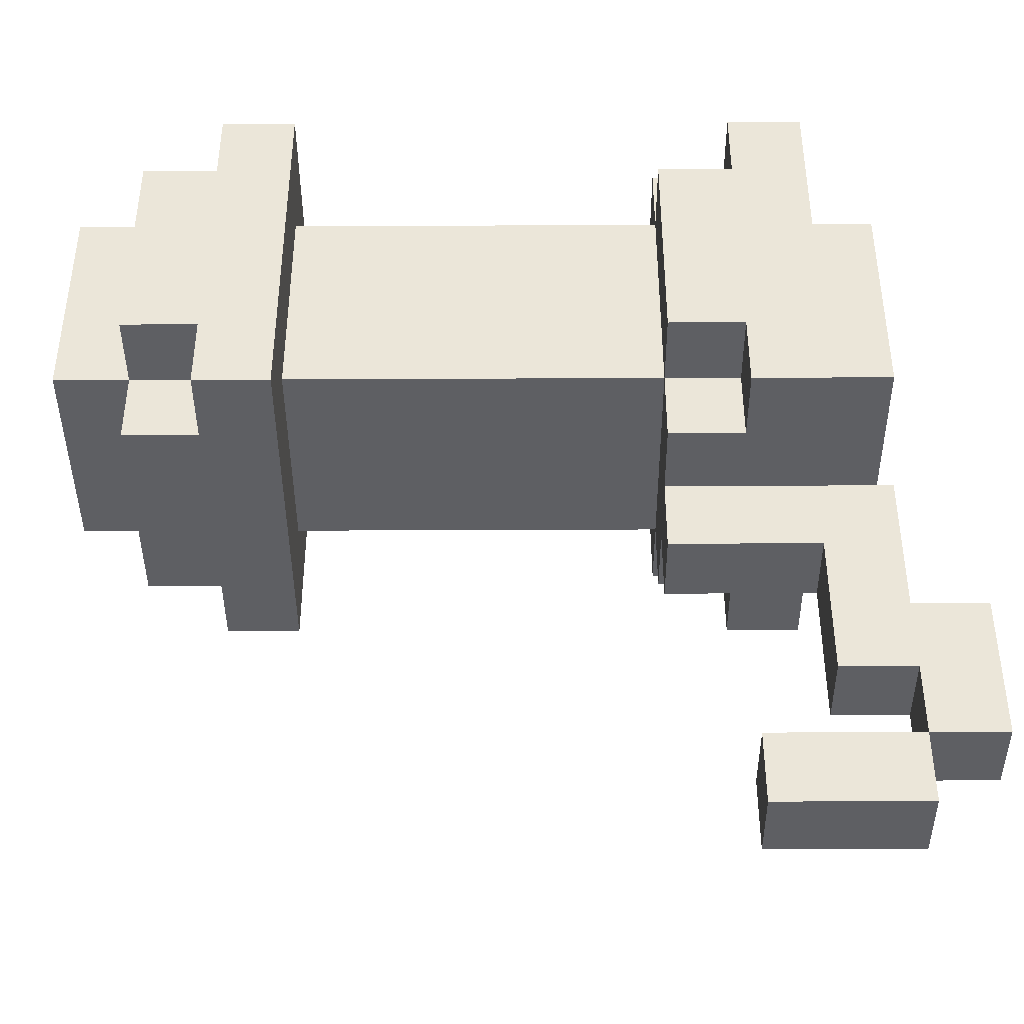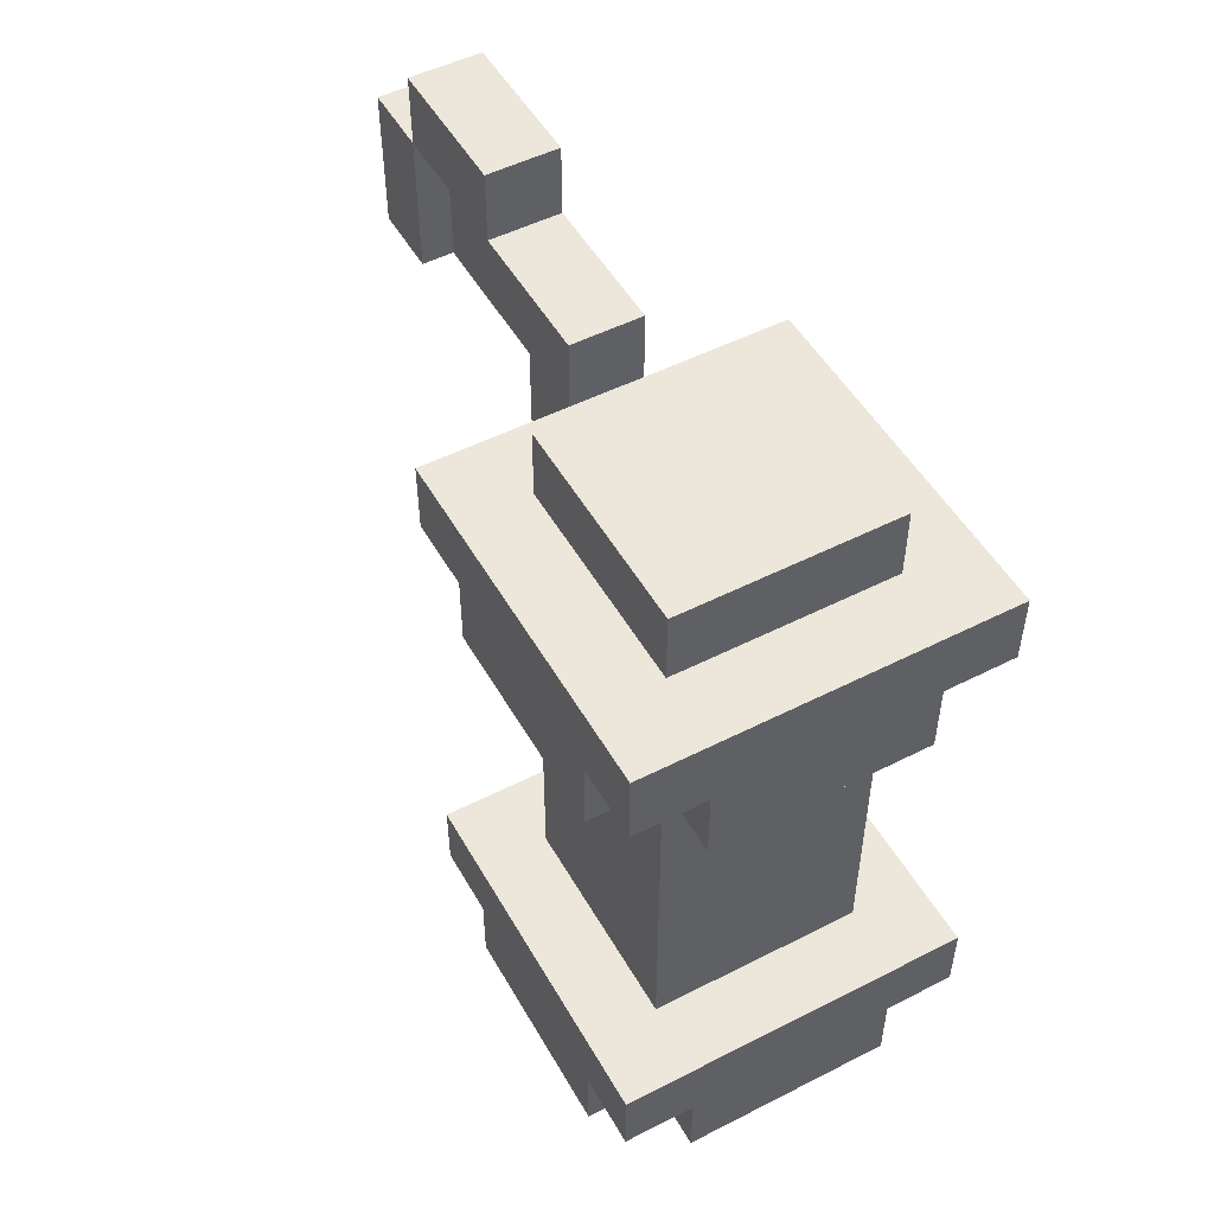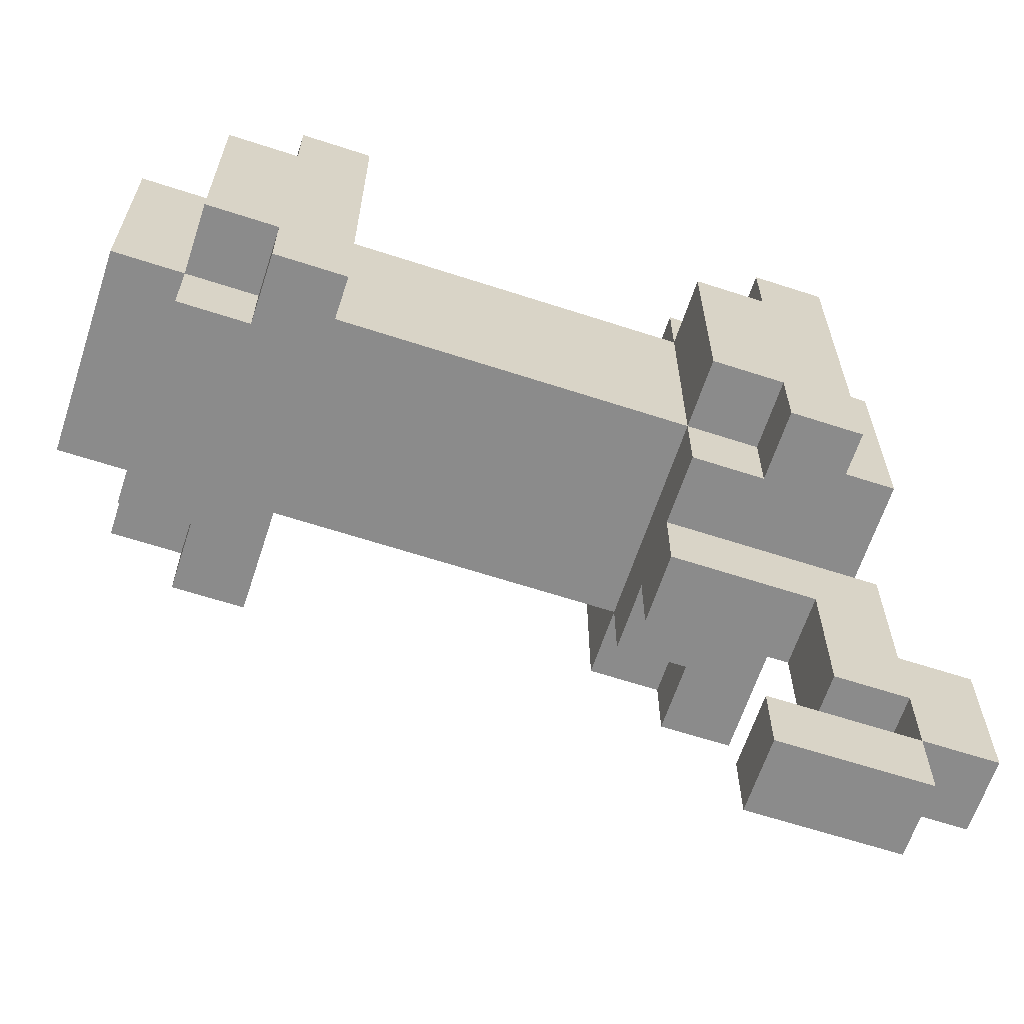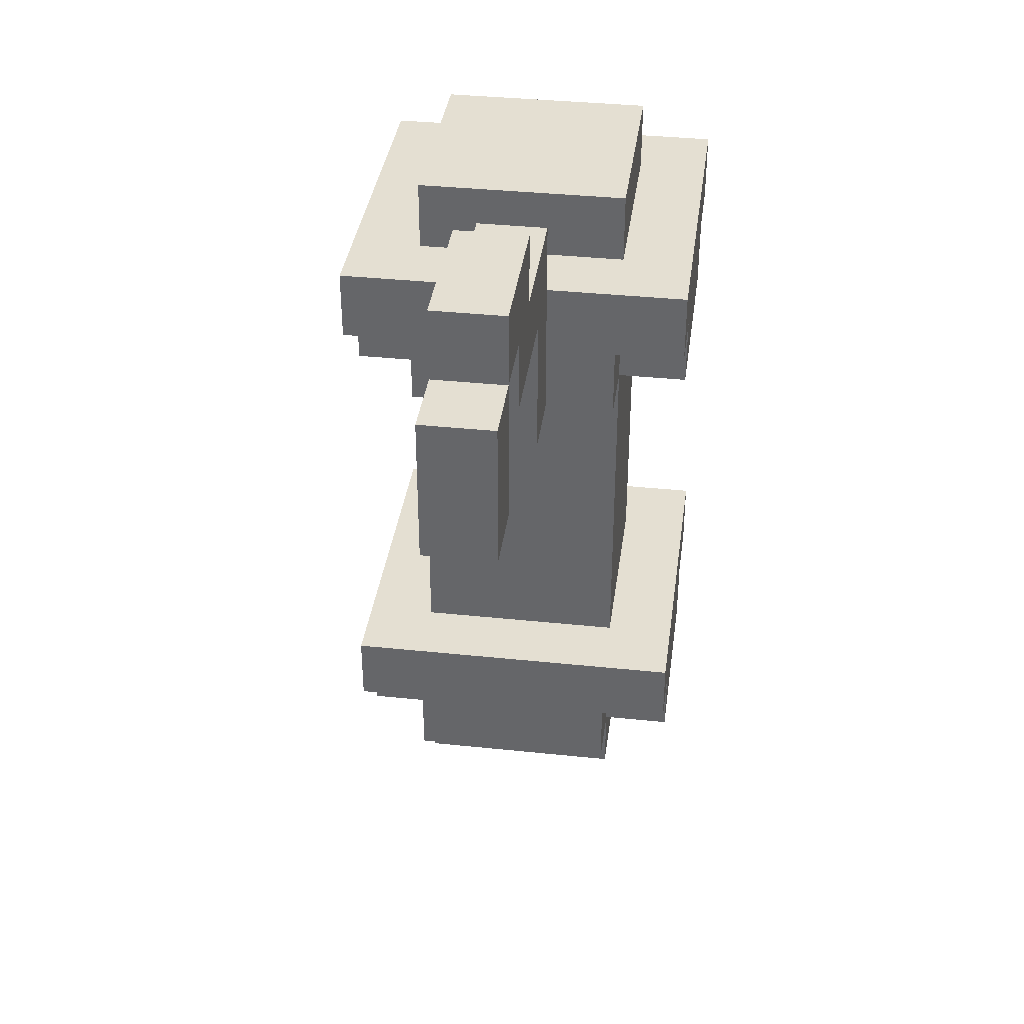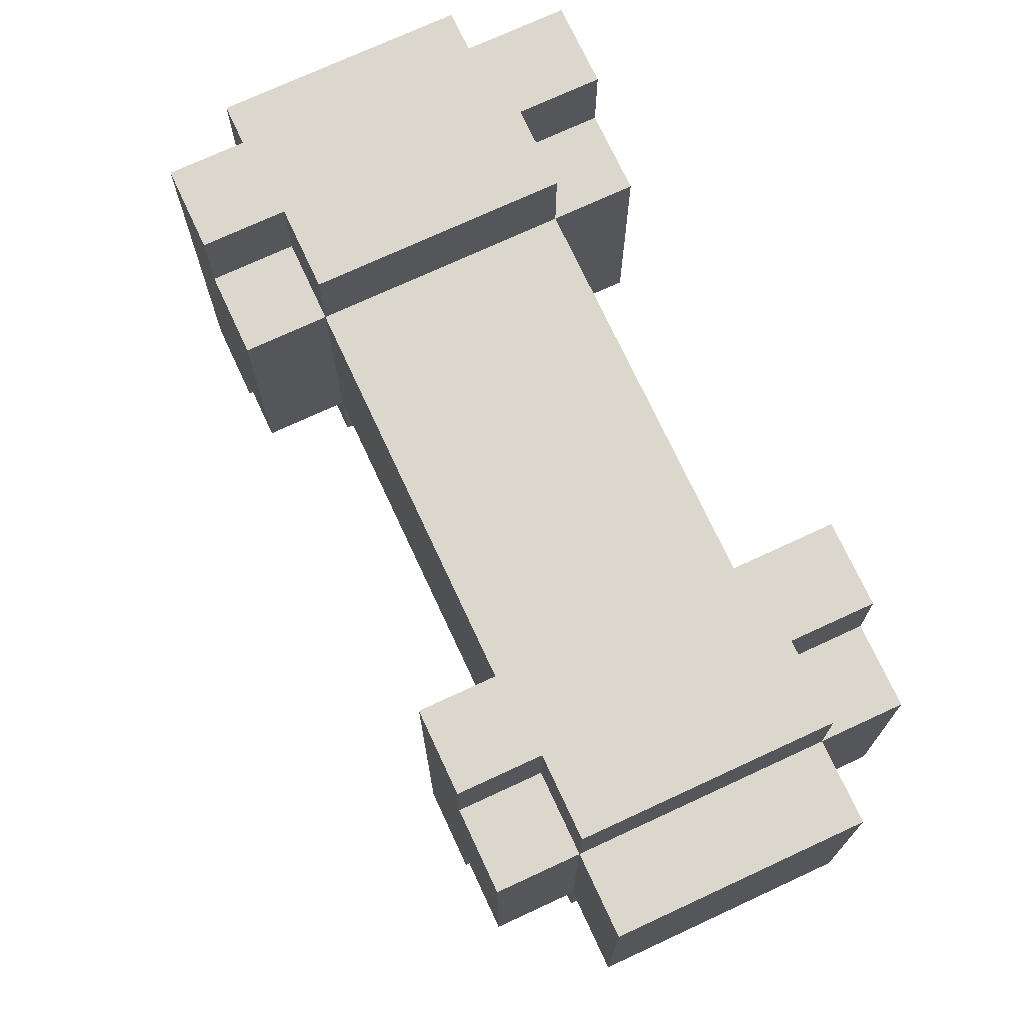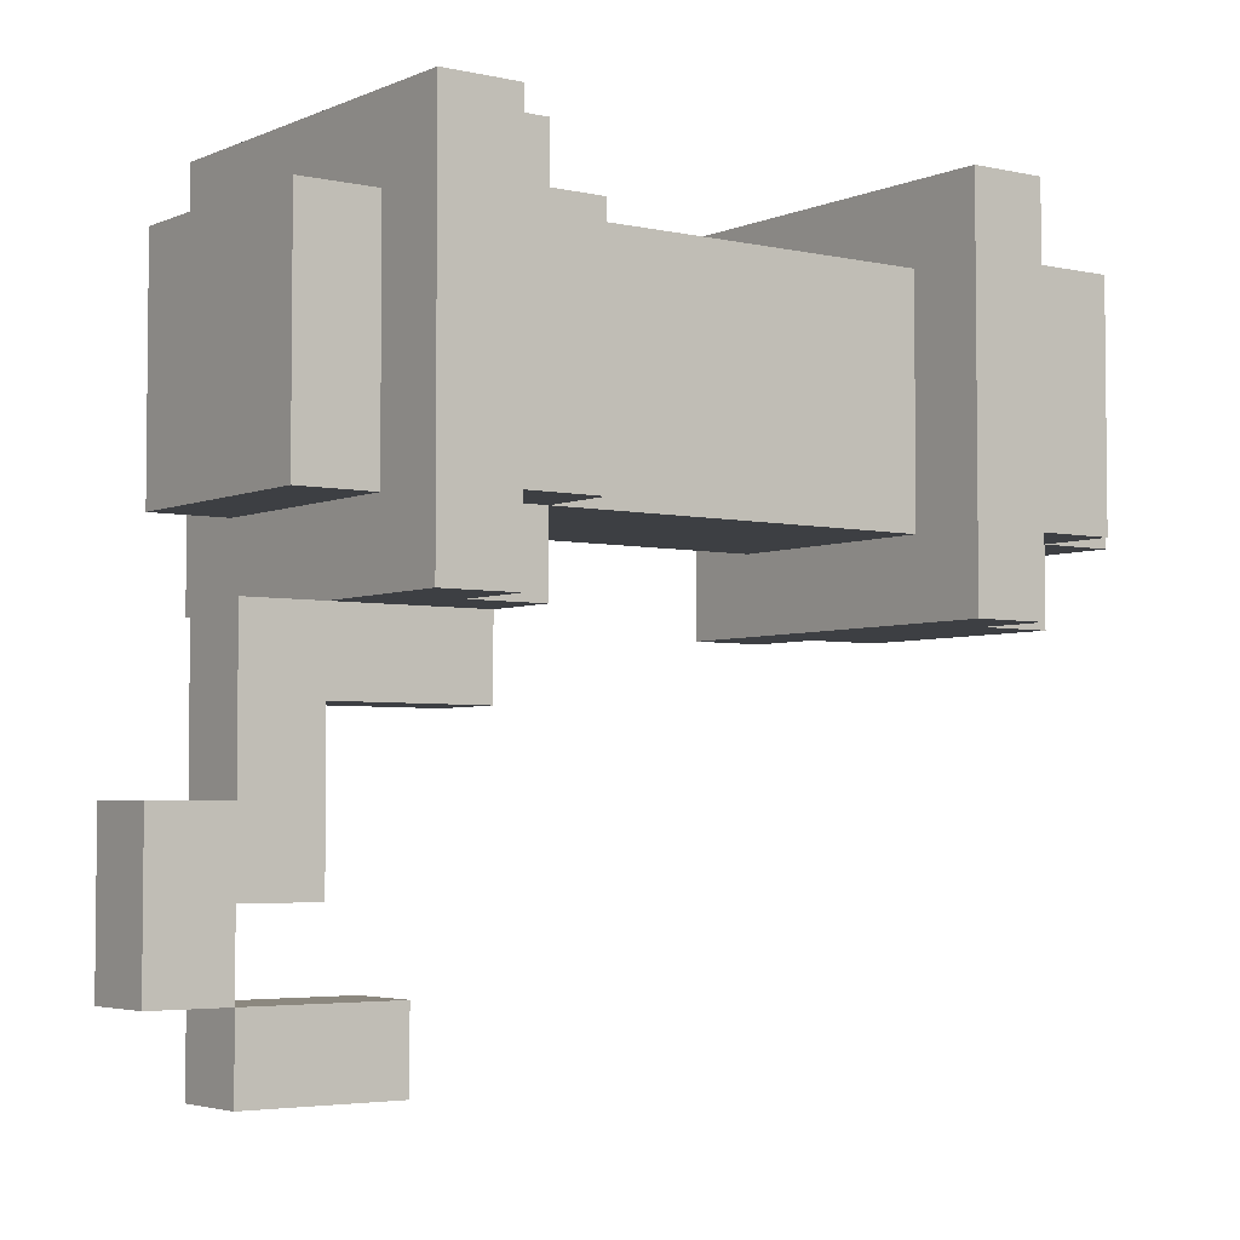
<metadata>
{"format":"obj","ext":"obj","renderer":"f3d","projection":"perspective","resolution":1024,"background":"white","views":[{"elev":-41.7,"azim":90.3,"up":"+Z"},{"elev":50.9,"azim":-29.0,"up":"+Y"},{"elev":-63.9,"azim":71.8,"up":"+Z"},{"elev":37.0,"azim":-172.3,"up":"+Y"},{"elev":73.0,"azim":-24.9,"up":"+Z"},{"elev":-4.0,"azim":-126.3,"up":"+Z"}]}
</metadata>
<code>
g 1
v -2.5 1 4
v -2.5 1 1
v -2.5 2 5
v -2.5 2 4
v -2.5 2 1
v -2.5 2 -0
v -2.5 3 5
v -2.5 3 -0
v -2.5 8 4
v -2.5 8 1
v -2.5 9 5
v -2.5 9 4
v -2.5 9 1
v -2.5 9 -0
v -2.5 10 5
v -2.5 10 4
v -2.5 10 -0
v -1.5 0 4
v -1.5 0 1
v -1.5 1 5
v -1.5 1 4
v -1.5 1 1
v -1.5 1 -0
v -1.5 2 5
v -1.5 2 4
v -1.5 2 1
v -1.5 2 -0
v -1.5 3 4
v -1.5 3 2
v -1.5 3 1
v -1.5 4 3
v -1.5 4 2
v -1.5 5 4
v -1.5 5 3
v -1.5 8 5
v -1.5 8 4
v -1.5 8 1
v -1.5 8 -0
v -1.5 9 5
v -1.5 9 4
v -1.5 9 1
v -1.5 9 -0
v -1.5 10 4
v -1.5 10 1
v -1.5 11 4
v -1.5 11 1
v -0.5 8 -0
v -0.5 8 -1
v -0.5 9 -0
v -0.5 9 -1
v -0.5 9 -4
v -0.5 9 -5
v -0.5 10 -0
v -0.5 10 -1
v -0.5 10 -3
v -0.5 11 -0
v -0.5 11 -1
v -0.5 11 -2
v -0.5 11 -3
v -0.5 11 -4
v -0.5 11 -5
v -0.5 12 -2
v -0.5 12 -3
v -0.5 12 -4
v 0.5 8 -0
v 0.5 8 -1
v 0.5 9 -0
v 0.5 9 -1
v 0.5 9 -4
v 0.5 9 -5
v 0.5 10 -0
v 0.5 10 -1
v 0.5 10 -3
v 0.5 11 -0
v 0.5 11 -1
v 0.5 11 -2
v 0.5 11 -3
v 0.5 11 -4
v 0.5 11 -5
v 0.5 12 -2
v 0.5 12 -3
v 0.5 12 -4
v 1.5 0 4
v 1.5 0 1
v 1.5 1 5
v 1.5 1 4
v 1.5 1 1
v 1.5 1 -0
v 1.5 2 5
v 1.5 2 4
v 1.5 2 1
v 1.5 2 -0
v 1.5 3 4
v 1.5 3 3
v 1.5 3 1
v 1.5 4 3
v 1.5 4 2
v 1.5 5 2
v 1.5 5 1
v 1.5 6 4
v 1.5 6 3
v 1.5 7 3
v 1.5 7 2
v 1.5 8 5
v 1.5 8 4
v 1.5 8 2
v 1.5 8 1
v 1.5 8 -0
v 1.5 9 5
v 1.5 9 4
v 1.5 9 1
v 1.5 9 -0
v 1.5 10 4
v 1.5 10 1
v 1.5 11 4
v 1.5 11 1
v 2.5 1 4
v 2.5 1 1
v 2.5 2 5
v 2.5 2 4
v 2.5 2 3
v 2.5 2 1
v 2.5 2 -0
v 2.5 3 5
v 2.5 3 3
v 2.5 3 1
v 2.5 3 -0
v 2.5 8 4
v 2.5 8 1
v 2.5 9 5
v 2.5 9 4
v 2.5 9 1
v 2.5 9 -0
v 2.5 10 5
v 2.5 10 -0
v -2.5 2 5
v -2.5 3 5
v -2.5 9 5
v -2.5 10 5
v -1.5 1 5
v -1.5 2 5
v -1.5 8 5
v -1.5 9 5
v -0.5 1 5
v -0.5 3 5
v 0.5 2 5
v 0.5 3 5
v 1.5 1 5
v 1.5 2 5
v 1.5 8 5
v 1.5 9 5
v 1.5 10 5
v 2.5 2 5
v 2.5 3 5
v 2.5 9 5
v 2.5 10 5
v -2.5 1 4
v -2.5 2 4
v -2.5 8 4
v -2.5 9 4
v -1.5 0 4
v -1.5 1 4
v -1.5 2 4
v -1.5 3 4
v -1.5 5 4
v -1.5 8 4
v -1.5 9 4
v -1.5 10 4
v -1.5 11 4
v -0.5 1 4
v -0.5 3 4
v -0.5 4 4
v -0.5 5 4
v -0.5 7 4
v -0.5 8 4
v -0.5 10 4
v -0.5 11 4
v 0.5 3 4
v 0.5 4 4
v 0.5 6 4
v 0.5 7 4
v 1.5 0 4
v 1.5 1 4
v 1.5 2 4
v 1.5 3 4
v 1.5 6 4
v 1.5 8 4
v 1.5 9 4
v 1.5 10 4
v 1.5 11 4
v 2.5 1 4
v 2.5 2 4
v 2.5 8 4
v 2.5 9 4
v -0.5 10 -0
v -0.5 11 -0
v 0.5 10 -0
v 0.5 11 -0
v -0.5 11 -2
v -0.5 12 -2
v 0.5 11 -2
v 0.5 12 -2
v -0.5 9 -4
v -0.5 11 -4
v 0.5 9 -4
v 0.5 11 -4
v -2.5 1 1
v -2.5 2 1
v -2.5 8 1
v -2.5 9 1
v -1.5 0 1
v -1.5 1 1
v -1.5 2 1
v -1.5 3 1
v -1.5 8 1
v -1.5 9 1
v -1.5 10 1
v -1.5 11 1
v -0.5 3 1
v -0.5 4 1
v -0.5 10 1
v -0.5 11 1
v 0.5 4 1
v 0.5 5 1
v 1.5 0 1
v 1.5 1 1
v 1.5 2 1
v 1.5 3 1
v 1.5 5 1
v 1.5 8 1
v 1.5 9 1
v 1.5 10 1
v 1.5 11 1
v 2.5 1 1
v 2.5 2 1
v 2.5 8 1
v 2.5 9 1
v -2.5 2 -0
v -2.5 3 -0
v -2.5 9 -0
v -2.5 10 -0
v -1.5 1 -0
v -1.5 2 -0
v -1.5 8 -0
v -1.5 9 -0
v -0.5 8 -0
v -0.5 9 -0
v -0.5 10 -0
v 0.5 8 -0
v 0.5 9 -0
v 0.5 10 -0
v 1.5 1 -0
v 1.5 2 -0
v 1.5 8 -0
v 1.5 9 -0
v 2.5 2 -0
v 2.5 3 -0
v 2.5 9 -0
v 2.5 10 -0
v -0.5 8 -1
v -0.5 9 -1
v -0.5 10 -1
v 0.5 8 -1
v 0.5 9 -1
v 0.5 10 -1
v -0.5 10 -3
v -0.5 11 -3
v 0.5 10 -3
v 0.5 11 -3
v -0.5 11 -4
v -0.5 12 -4
v 0.5 11 -4
v 0.5 12 -4
v -0.5 9 -5
v -0.5 11 -5
v 0.5 9 -5
v 0.5 11 -5
v -1.5 0 4
v 1.5 0 4
v -1.5 0 1
v 1.5 0 1
v -1.5 1 5
v -0.5 1 5
v 1.5 1 5
v -2.5 1 4
v -1.5 1 4
v -0.5 1 4
v 1.5 1 4
v 2.5 1 4
v -2.5 1 1
v -1.5 1 1
v 1.5 1 1
v 2.5 1 1
v -1.5 1 -0
v 1.5 1 -0
v -2.5 2 5
v -1.5 2 5
v 1.5 2 5
v 2.5 2 5
v -2.5 2 4
v -1.5 2 4
v 1.5 2 4
v 2.5 2 4
v -2.5 2 1
v -1.5 2 1
v 1.5 2 1
v 2.5 2 1
v -2.5 2 -0
v -1.5 2 -0
v 1.5 2 -0
v 2.5 2 -0
v -1.5 8 5
v 1.5 8 5
v -2.5 8 4
v -1.5 8 4
v -0.5 8 4
v 1.5 8 4
v 2.5 8 4
v 1.5 8 2
v -2.5 8 1
v -1.5 8 1
v 1.5 8 1
v 2.5 8 1
v -1.5 8 -0
v -0.5 8 -0
v 0.5 8 -0
v 1.5 8 -0
v -0.5 8 -1
v 0.5 8 -1
v -2.5 9 5
v -1.5 9 5
v 1.5 9 5
v 2.5 9 5
v -2.5 9 4
v -1.5 9 4
v 1.5 9 4
v 2.5 9 4
v -2.5 9 1
v -1.5 9 1
v 1.5 9 1
v 2.5 9 1
v -2.5 9 -0
v -1.5 9 -0
v 1.5 9 -0
v 2.5 9 -0
v -0.5 9 -4
v 0.5 9 -4
v -0.5 9 -5
v 0.5 9 -5
v -0.5 10 -1
v 0.5 10 -1
v -0.5 10 -3
v 0.5 10 -3
v -0.5 11 -3
v 0.5 11 -3
v -0.5 11 -4
v 0.5 11 -4
v -2.5 3 5
v -0.5 3 5
v 0.5 3 5
v 2.5 3 5
v -1.5 3 4
v -0.5 3 4
v 0.5 3 4
v 1.5 3 4
v 1.5 3 3
v 2.5 3 3
v -1.5 3 2
v -1.5 3 1
v -0.5 3 1
v 1.5 3 1
v 2.5 3 1
v -2.5 3 -0
v 2.5 3 -0
v -2.5 10 5
v 1.5 10 5
v 2.5 10 5
v -2.5 10 4
v -1.5 10 4
v -0.5 10 4
v 1.5 10 4
v -1.5 10 1
v -0.5 10 1
v 1.5 10 1
v -2.5 10 -0
v -0.5 10 -0
v 0.5 10 -0
v 2.5 10 -0
v -1.5 11 4
v -0.5 11 4
v 1.5 11 4
v -1.5 11 1
v -0.5 11 1
v 1.5 11 1
v -0.5 11 -0
v 0.5 11 -0
v -0.5 11 -1
v 0.5 11 -1
v -0.5 11 -2
v 0.5 11 -2
v -0.5 11 -4
v 0.5 11 -4
v -0.5 11 -5
v 0.5 11 -5
v -0.5 12 -2
v 0.5 12 -2
v -0.5 12 -3
v 0.5 12 -3
v -0.5 12 -4
v 0.5 12 -4
f 4 2 1
f 5 2 4
f 7 4 3
f 7 6 5
f 7 5 4
f 8 6 7
f 12 10 9
f 13 10 12
f 15 12 11
f 16 14 13
f 16 12 15
f 16 13 12
f 17 14 16
f 21 19 18
f 22 19 21
f 24 21 20
f 25 21 24
f 26 23 22
f 27 23 26
f 31 29 28
f 32 30 29
f 32 29 31
f 33 31 28
f 34 32 31
f 34 31 33
f 36 34 33
f 37 30 32
f 37 32 34
f 37 34 36
f 39 36 35
f 40 36 39
f 41 38 37
f 42 38 41
f 45 44 43
f 46 44 45
f 49 48 47
f 50 48 49
f 53 50 49
f 54 50 53
f 56 54 53
f 57 55 54
f 57 54 56
f 58 55 57
f 59 55 58
f 60 52 51
f 61 52 60
f 62 59 58
f 63 60 59
f 63 59 62
f 64 60 63
f 65 66 67
f 67 66 68
f 67 68 71
f 71 68 72
f 71 72 74
f 72 73 75
f 74 72 75
f 75 73 76
f 76 73 77
f 69 70 78
f 78 70 79
f 76 77 80
f 77 78 81
f 80 77 81
f 81 78 82
f 83 84 86
f 86 84 87
f 85 86 89
f 89 86 90
f 87 88 91
f 91 88 92
f 93 94 96
f 94 95 96
f 96 95 97
f 96 97 98
f 97 95 98
f 98 95 99
f 93 96 100
f 96 98 100
f 98 99 100
f 100 99 101
f 100 101 102
f 101 99 102
f 102 99 103
f 100 102 105
f 102 103 105
f 103 99 106
f 105 103 106
f 106 99 107
f 104 105 109
f 109 105 110
f 107 108 111
f 111 108 112
f 113 114 115
f 115 114 116
f 117 118 120
f 120 118 121
f 121 118 122
f 119 120 124
f 120 121 124
f 121 122 125
f 124 121 125
f 122 123 126
f 125 122 126
f 126 123 127
f 128 129 131
f 131 129 132
f 130 131 134
f 132 133 134
f 131 132 134
f 134 133 135
f 141 137 136
f 143 139 138
f 144 141 140
f 145 137 141
f 145 141 144
f 146 145 144
f 147 145 146
f 148 146 144
f 149 147 146
f 149 146 148
f 150 143 142
f 151 139 143
f 151 143 150
f 152 139 151
f 153 147 149
f 154 147 153
f 155 152 151
f 156 152 155
f 162 158 157
f 163 158 162
f 166 160 159
f 167 160 166
f 170 162 161
f 171 165 164
f 172 165 171
f 173 166 165
f 173 165 172
f 174 166 173
f 175 166 174
f 176 169 168
f 177 169 176
f 178 172 171
f 179 173 172
f 179 172 178
f 179 174 173
f 180 174 179
f 181 175 174
f 181 174 180
f 182 170 161
f 183 170 182
f 185 180 179
f 185 179 178
f 186 181 180
f 186 180 185
f 187 175 181
f 187 181 186
f 189 177 176
f 190 177 189
f 191 184 183
f 192 184 191
f 193 188 187
f 194 188 193
f 197 196 195
f 198 196 197
f 201 200 199
f 202 200 201
f 205 204 203
f 206 204 205
f 207 208 212
f 212 208 213
f 209 210 215
f 215 210 216
f 214 215 219
f 219 215 220
f 217 218 221
f 221 218 222
f 220 215 223
f 219 220 223
f 223 215 224
f 211 212 225
f 225 212 226
f 219 223 228
f 223 224 228
f 224 215 229
f 228 224 229
f 229 215 230
f 221 222 232
f 232 222 233
f 226 227 234
f 234 227 235
f 230 231 236
f 236 231 237
f 238 239 243
f 240 241 245
f 244 245 246
f 245 241 247
f 246 245 247
f 247 241 248
f 242 243 252
f 243 239 253
f 252 243 253
f 250 251 254
f 249 250 254
f 254 251 255
f 253 239 256
f 256 239 257
f 255 251 258
f 258 251 259
f 260 261 263
f 261 262 264
f 263 261 264
f 264 262 265
f 266 267 268
f 268 267 269
f 270 271 272
f 272 271 273
f 274 275 276
f 276 275 277
f 280 279 278
f 281 279 280
f 286 283 282
f 287 284 283
f 287 283 286
f 288 284 287
f 290 286 285
f 291 286 290
f 292 289 288
f 293 289 292
f 294 292 291
f 295 292 294
f 300 297 296
f 301 297 300
f 302 299 298
f 303 299 302
f 308 305 304
f 309 305 308
f 310 307 306
f 311 307 310
f 315 313 312
f 316 313 315
f 317 313 316
f 319 318 317
f 320 315 314
f 321 315 320
f 322 318 319
f 323 318 322
f 324 322 321
f 325 322 324
f 326 322 325
f 327 322 326
f 328 326 325
f 329 326 328
f 334 331 330
f 335 331 334
f 336 333 332
f 337 333 336
f 342 339 338
f 343 339 342
f 344 341 340
f 345 341 344
f 348 347 346
f 349 347 348
f 352 351 350
f 353 351 352
f 356 355 354
f 357 355 356
f 358 359 362
f 359 360 363
f 362 359 363
f 360 361 364
f 363 360 364
f 364 361 365
f 365 361 366
f 366 361 367
f 358 362 368
f 358 368 369
f 366 367 371
f 371 367 372
f 369 370 373
f 358 369 373
f 371 372 373
f 370 371 373
f 373 372 374
f 375 376 378
f 378 376 379
f 379 376 380
f 376 377 381
f 380 376 381
f 378 379 382
f 381 377 384
f 382 383 385
f 383 384 385
f 378 382 385
f 385 384 386
f 386 384 387
f 384 377 388
f 387 384 388
f 389 390 392
f 390 391 393
f 392 390 393
f 393 391 394
f 395 396 397
f 397 396 398
f 397 398 399
f 399 398 400
f 401 402 403
f 403 402 404
f 405 406 407
f 407 406 408
f 407 408 409
f 409 408 410

</code>
